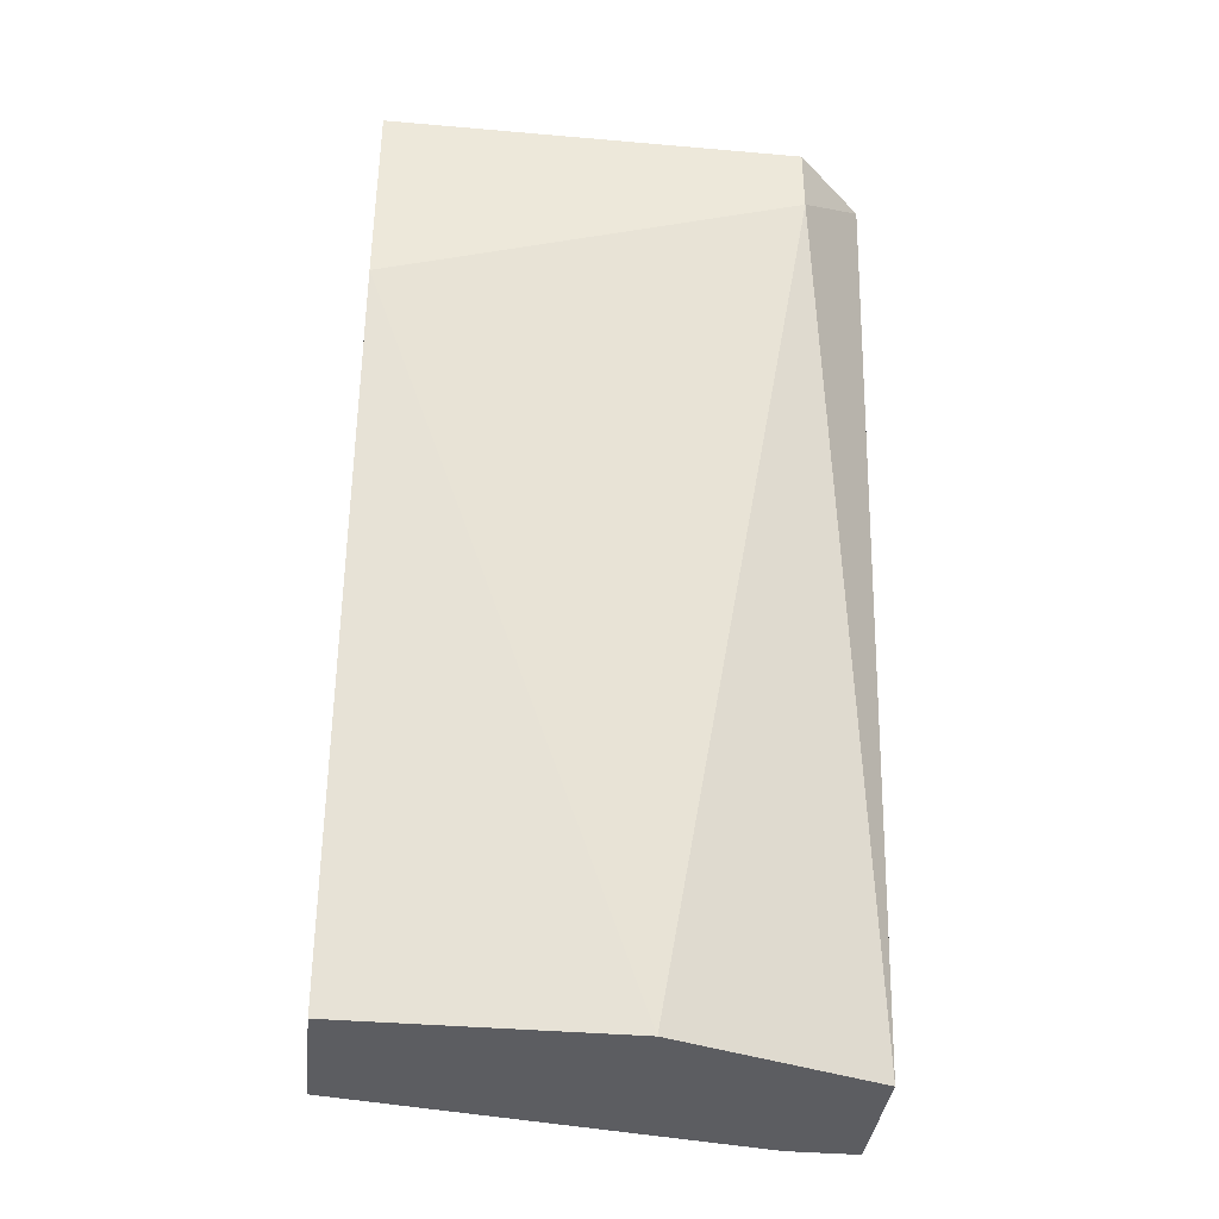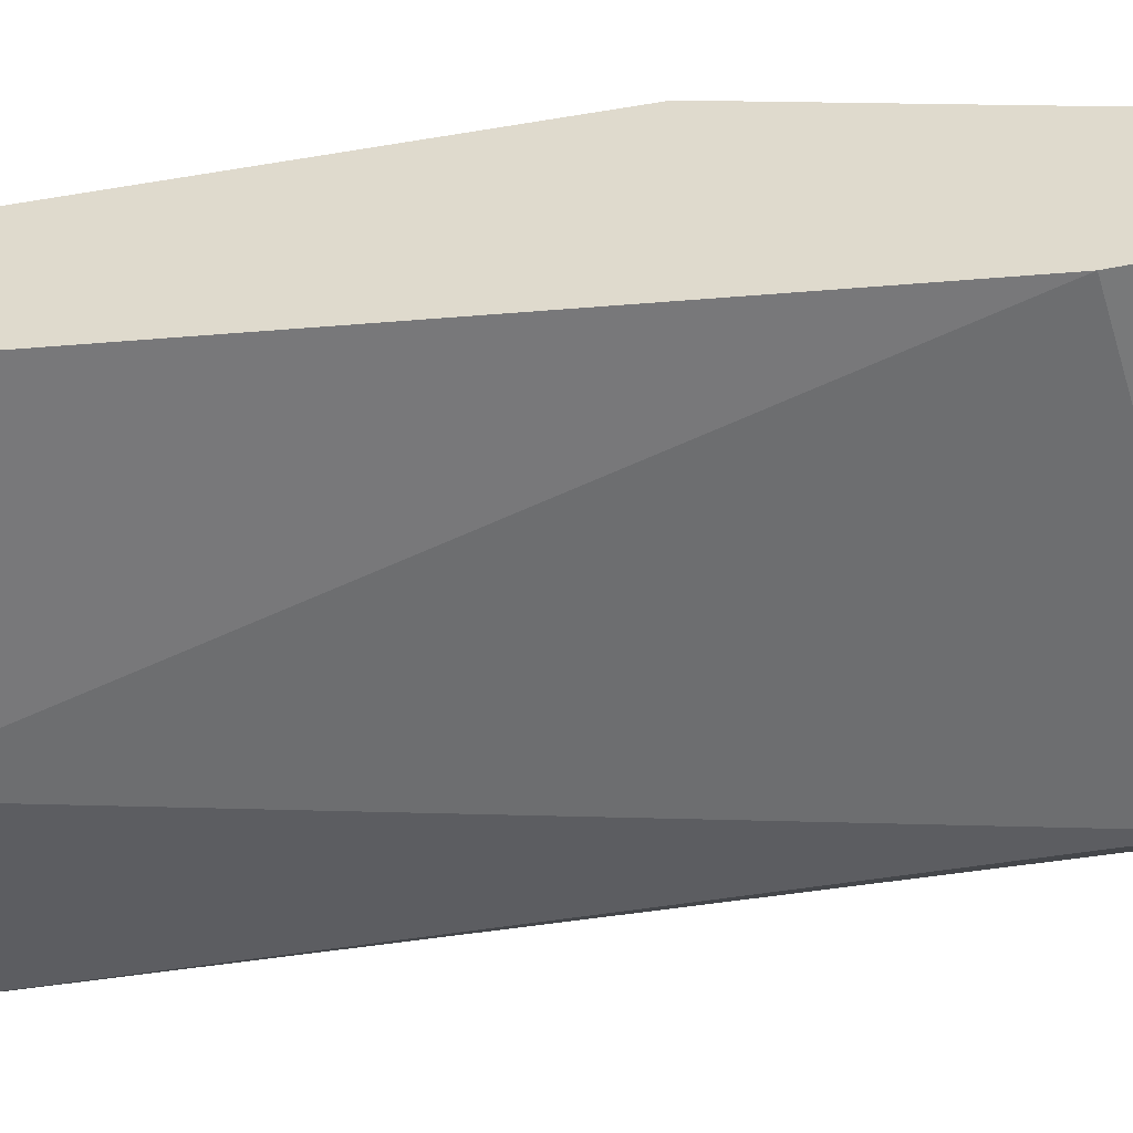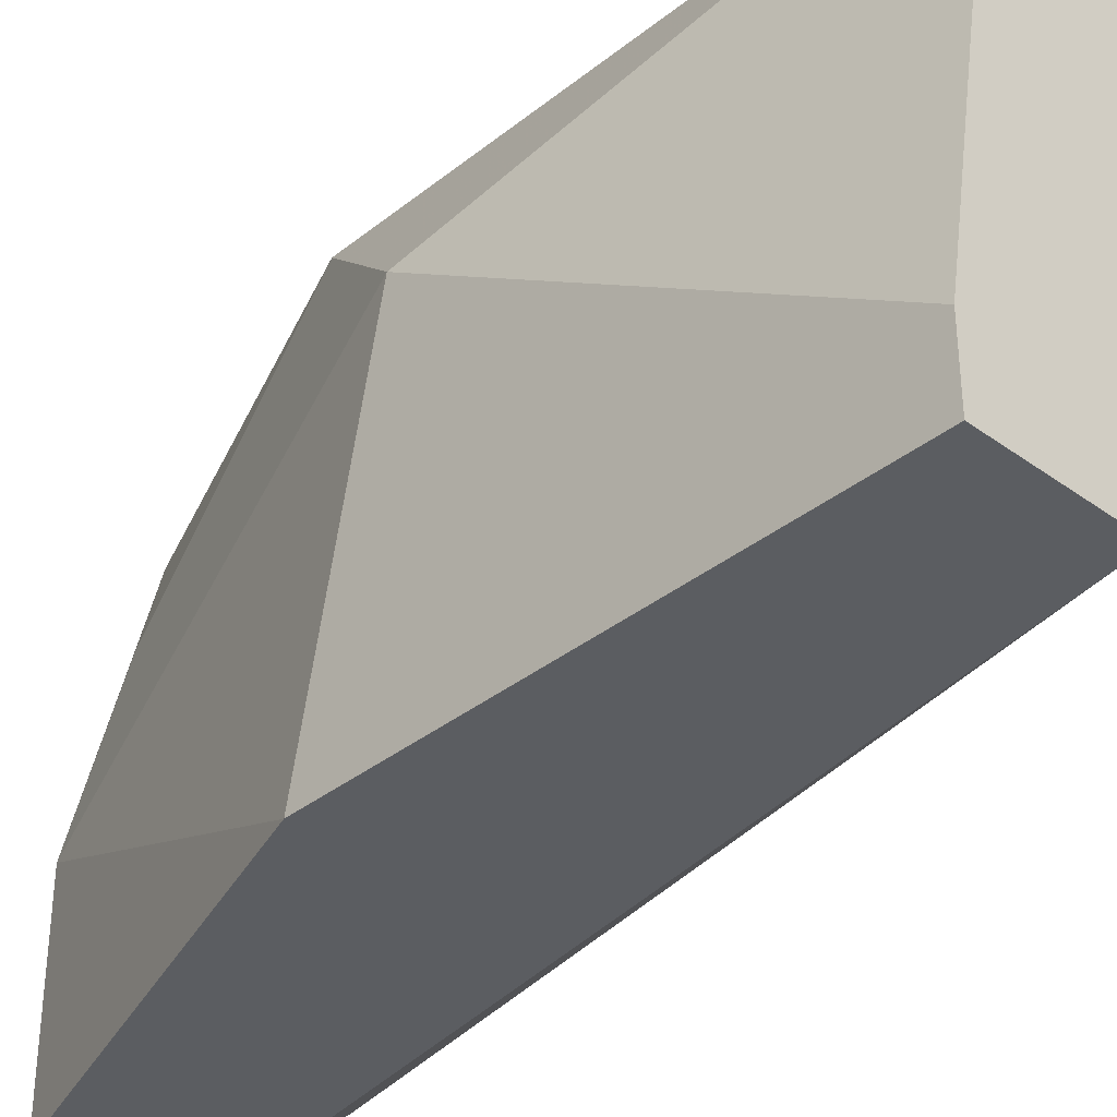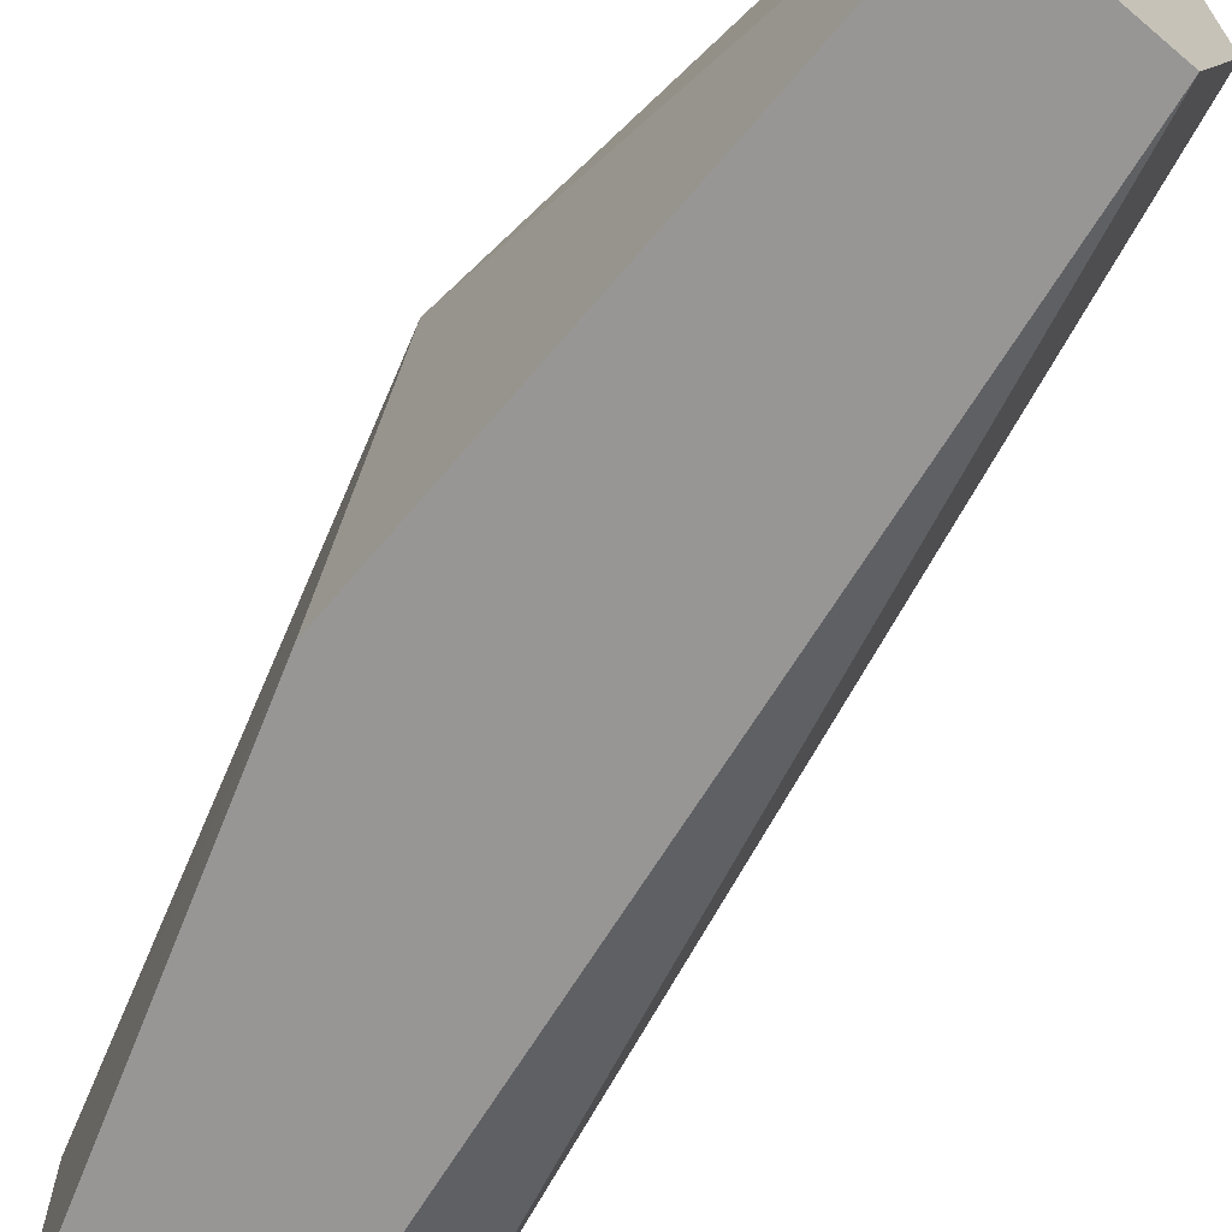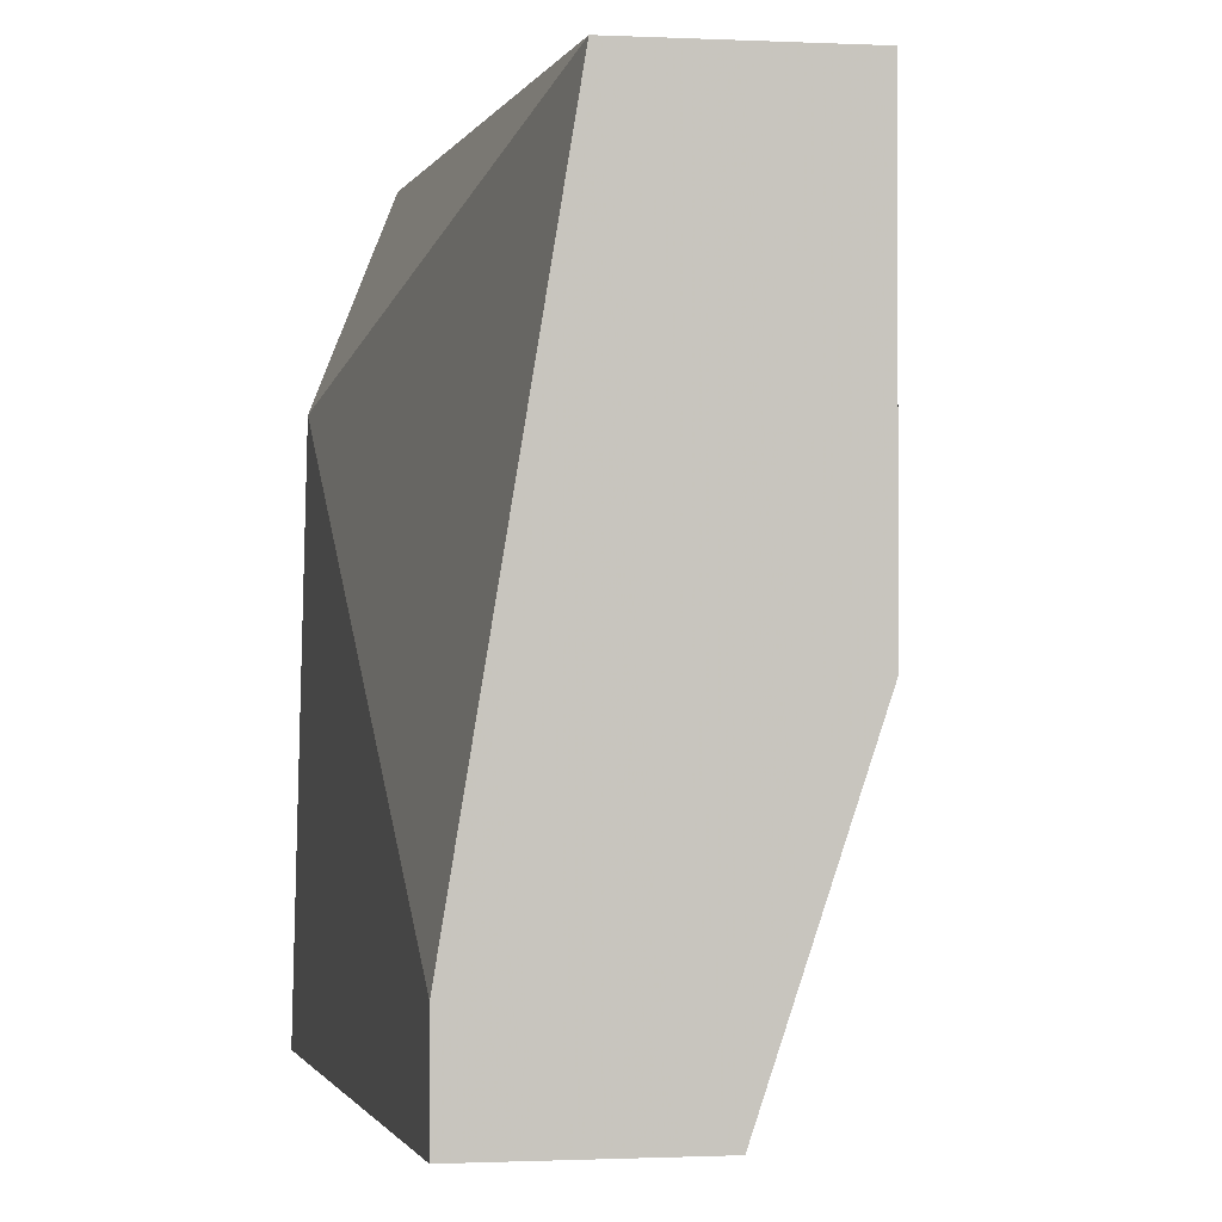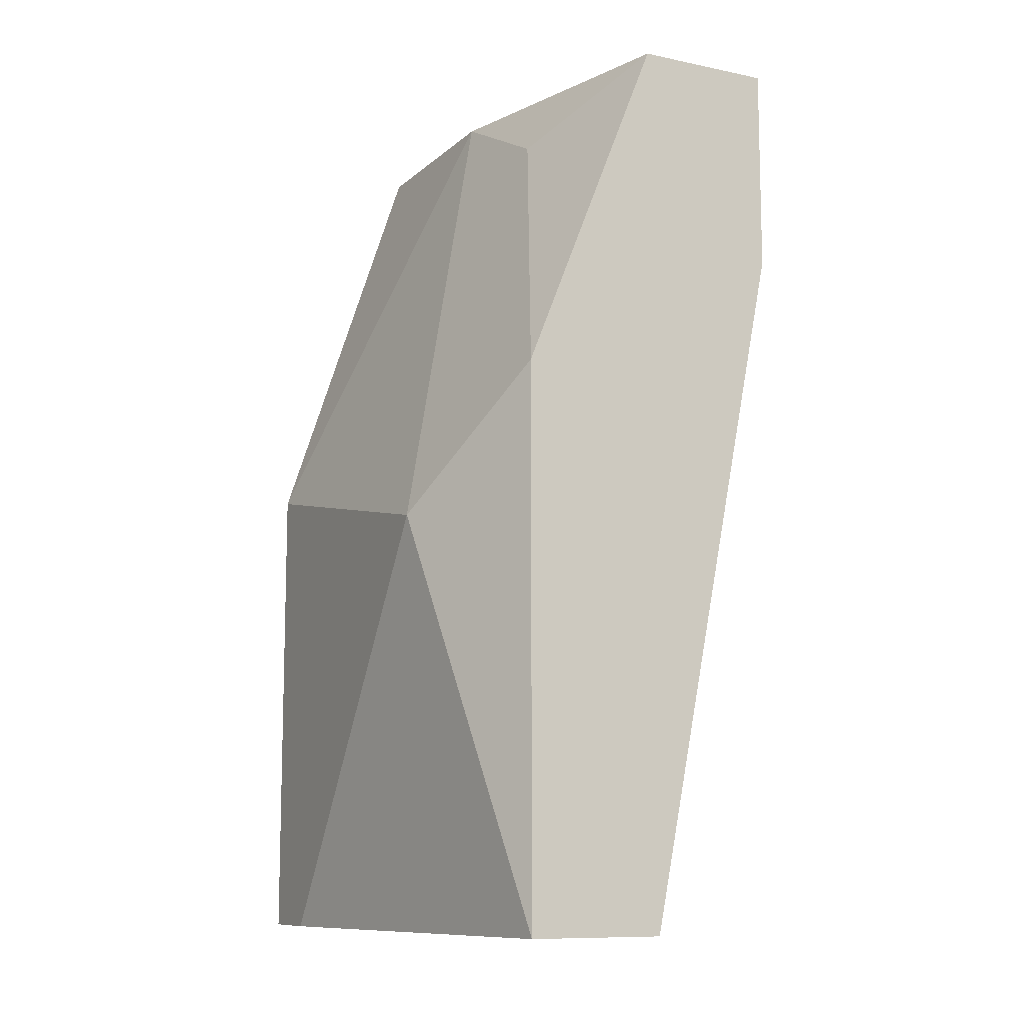
<metadata>
{"format":"obj","ext":"obj","renderer":"f3d","projection":"perspective","resolution":1024,"background":"white","views":[{"elev":-37.2,"azim":-96.4,"up":"+Z"},{"elev":32.9,"azim":-109.9,"up":"+Y"},{"elev":-35.8,"azim":136.2,"up":"+Y"},{"elev":-67.8,"azim":139.7,"up":"+Y"},{"elev":-0.8,"azim":168.2,"up":"+Y"},{"elev":-10.4,"azim":152.8,"up":"+Z"}]}
</metadata>
<code>
v 0.06976 0.01231 -0.003411
v 0.06976 0.001167 -0.00119
v 0.06976 0.001167 -0.01679
v 0.06976 0.003397 -0.01679
v 0.06308 0.01677 0.01218
v 0.06308 0.01677 -0.01679
v 0.06308 0.007854 -0.01679
v 0.05862 0.01677 0.005497
v 0.05862 0.01677 0.01218
v 0.05862 0.003397 0.01218
v 0.05862 0.003397 0.009955
v 0.0653 0.01231 0.009955
v 0.0653 0.001167 0.01218
v 0.0653 0.001167 -0.01679
v 0.0653 0.007854 0.01218
v 0.06085 0.001167 0.01218
v 0.06753 0.01677 -0.01679
v 0.06753 0.01677 0.001039
f 4 2 3
f 14 7 17
f 17 8 18
f 14 2 13
f 14 17 4
f 8 10 9
f 18 8 9
f 10 13 9
f 17 7 6
f 8 17 6
f 7 8 6
f 18 12 1
f 17 18 1
f 2 4 1
f 4 17 1
f 12 18 5
f 18 9 5
f 9 13 5
f 14 13 16
f 13 10 16
f 7 14 11
f 8 7 11
f 10 8 11
f 14 16 11
f 16 10 11
f 13 2 15
f 1 12 15
f 2 1 15
f 12 5 15
f 5 13 15
f 2 14 3
f 14 4 3

</code>
